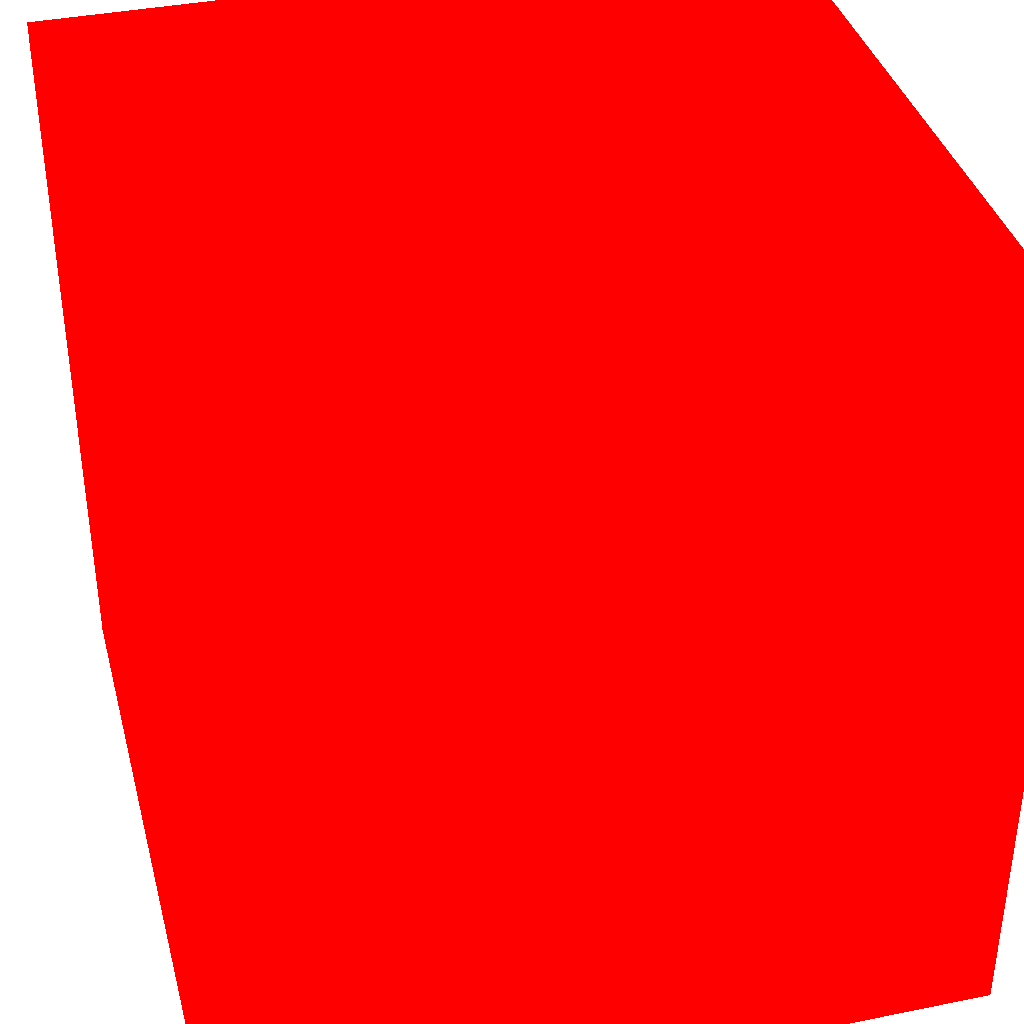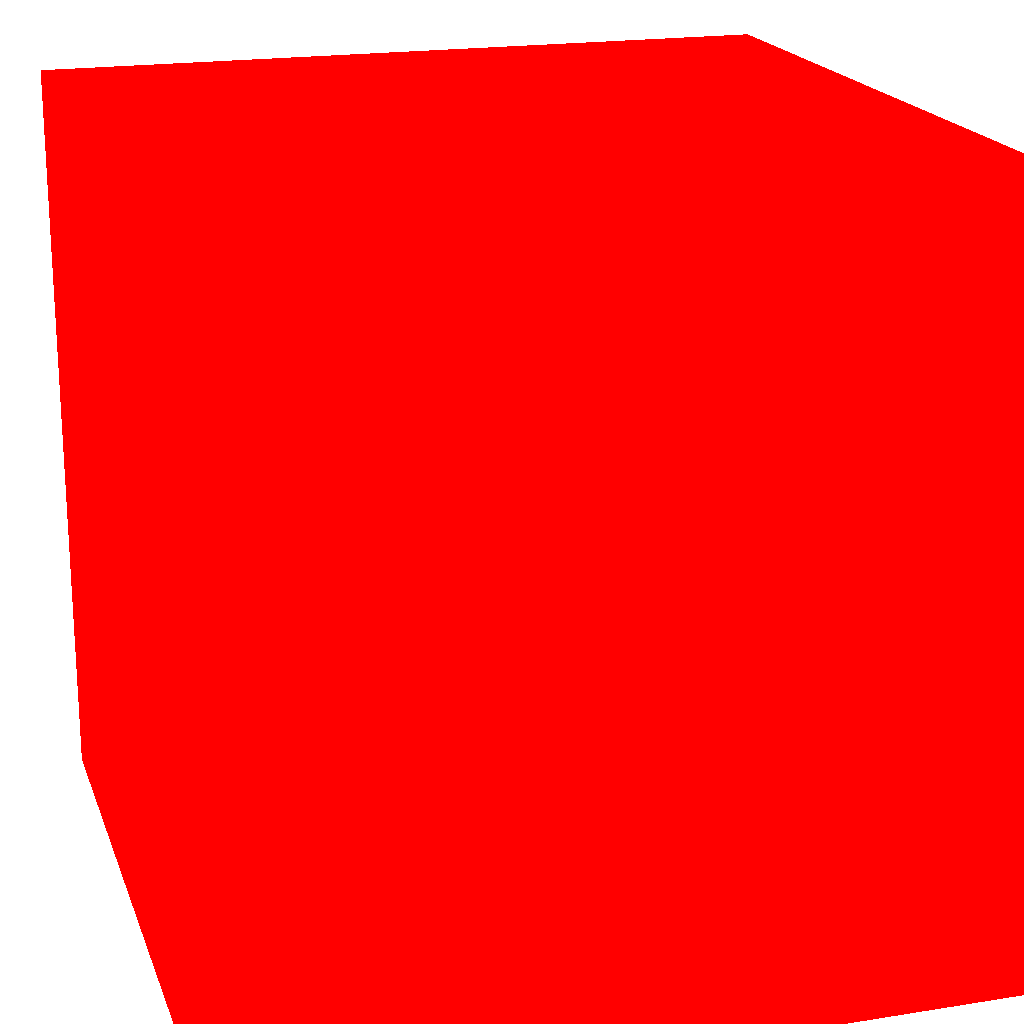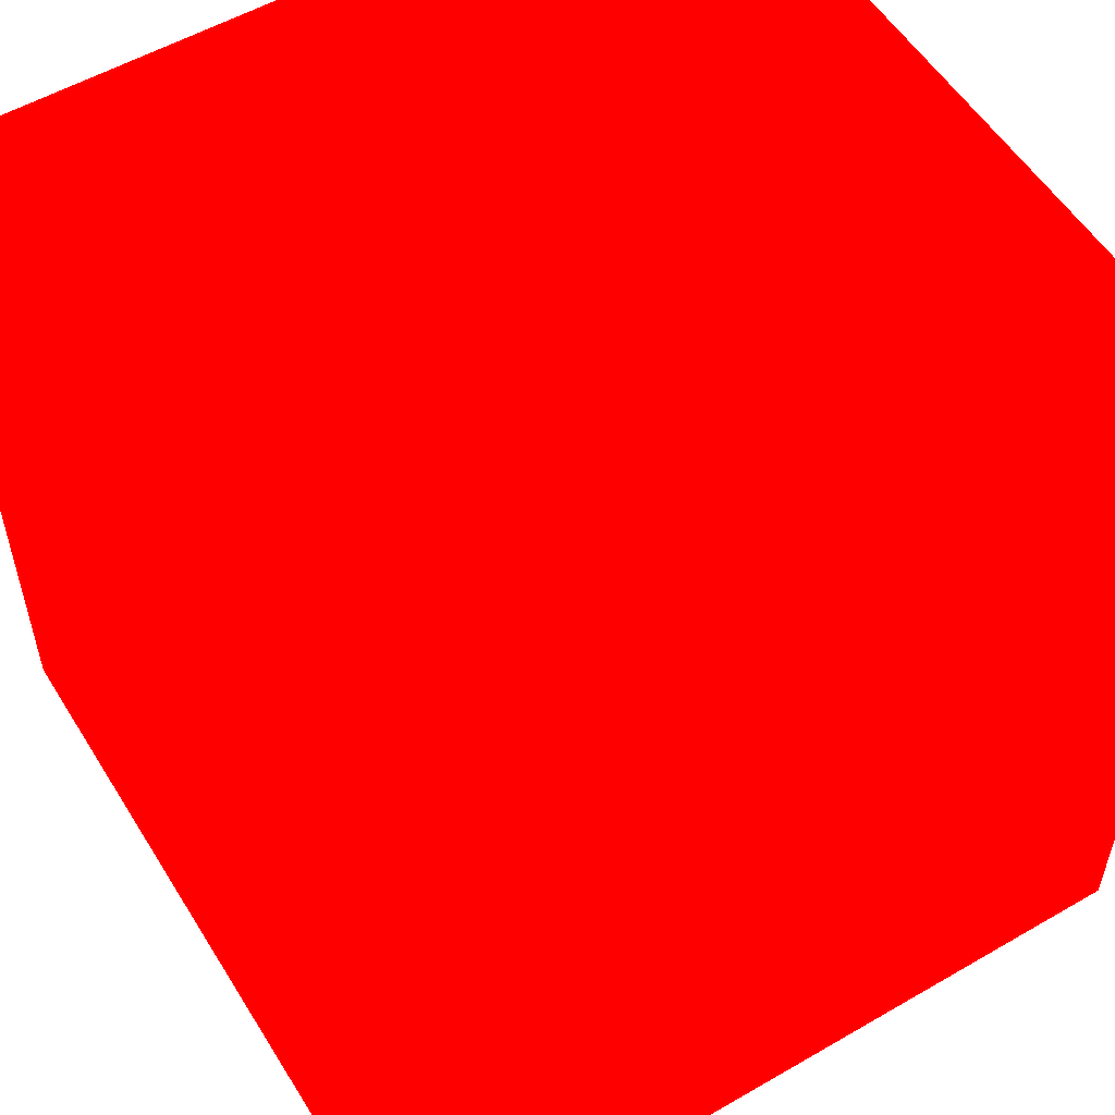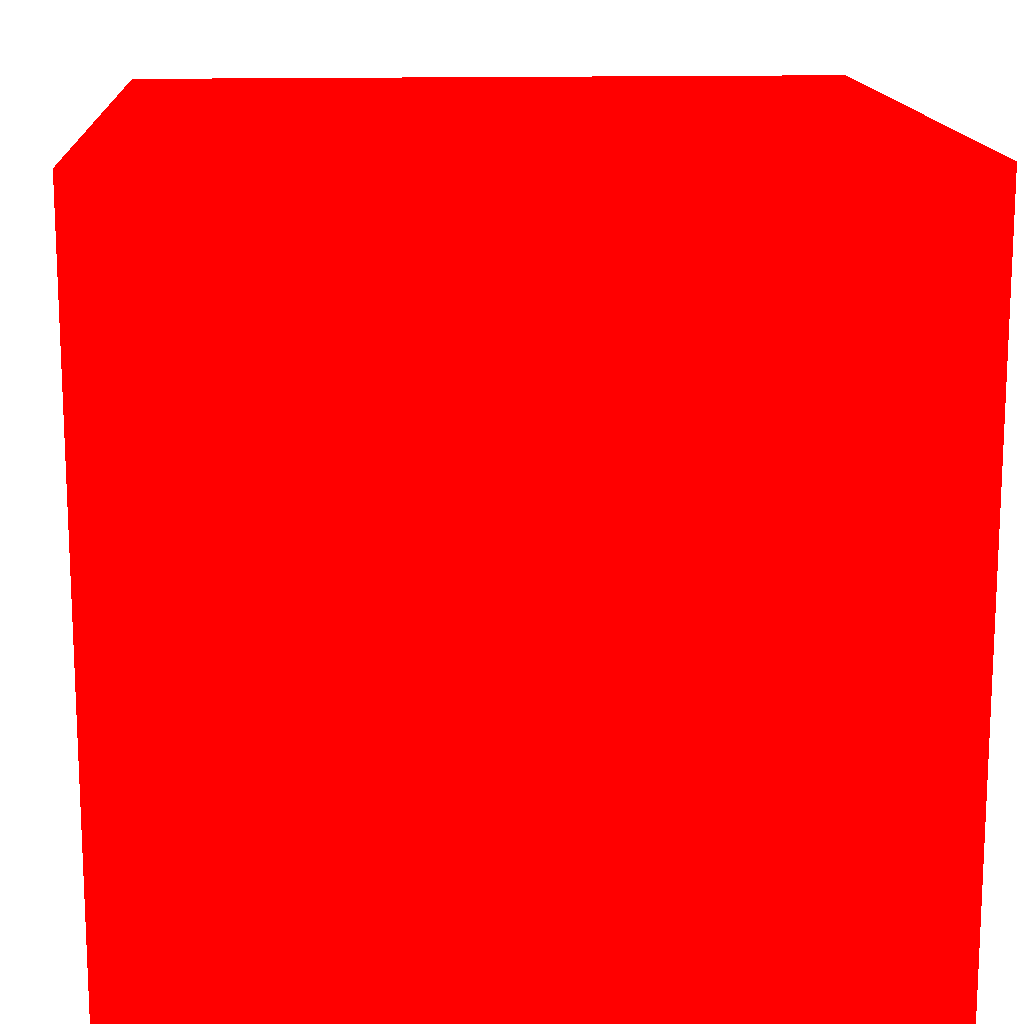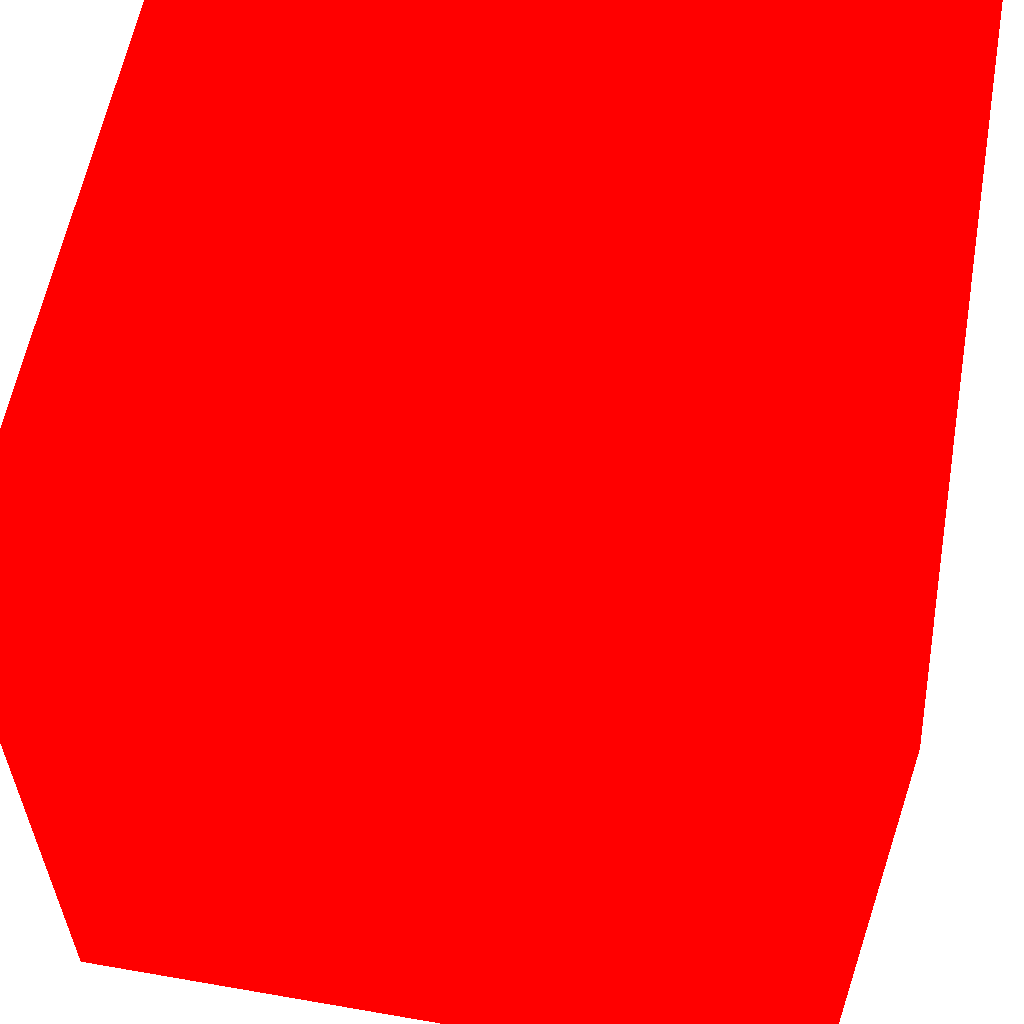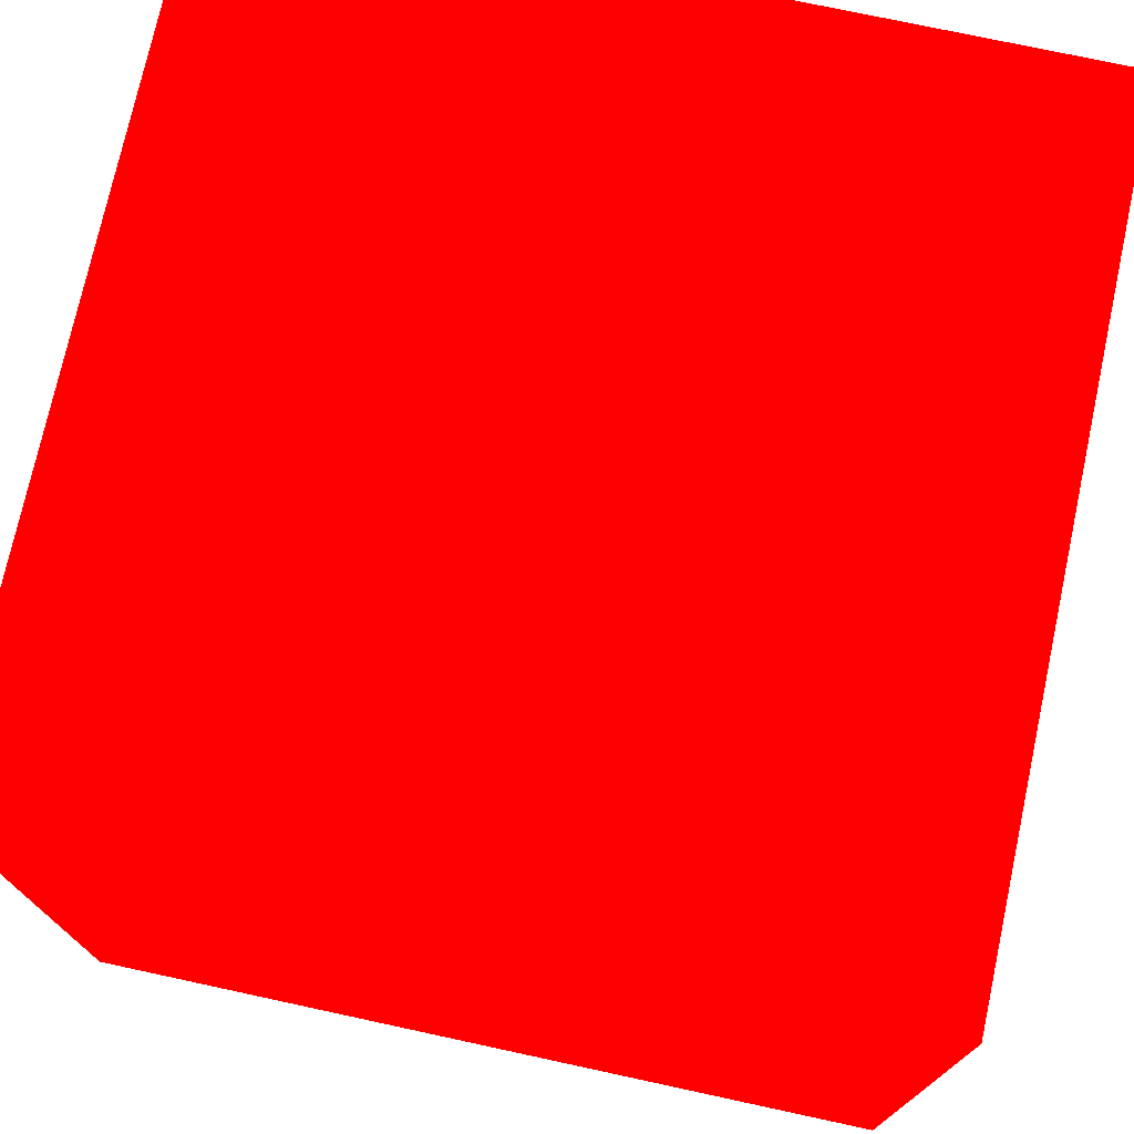
<metadata>
{"format":"obj","ext":"obj","renderer":"f3d","projection":"perspective","resolution":1024,"background":"white","views":[{"elev":37.8,"azim":-104.5,"up":"+Y"},{"elev":19.6,"azim":-16.7,"up":"+Y"},{"elev":55.0,"azim":58.6,"up":"+Y"},{"elev":14.5,"azim":86.7,"up":"+Z"},{"elev":58.5,"azim":100.2,"up":"+Y"},{"elev":74.6,"azim":-167.8,"up":"+Z"}]}
</metadata>
<code>
v -0.8542 0.215 -0.08768 1 0 0
v -0.8392 0.215 -0.08768 1 0 0
v -0.8542 0.215 -0.07268 1 0 0
v -0.8392 0.215 -0.07268 1 0 0
v -0.8542 0.23 -0.08768 1 0 0
v -0.8392 0.23 -0.08768 1 0 0
v -0.8542 0.23 -0.07268 1 0 0
v -0.8392 0.23 -0.07268 1 0 0
f 5 8 6
f 5 7 8
f 1 3 5
f 3 7 5
f 1 2 3
f 2 4 3
f 2 6 8
f 2 8 4
f 3 4 8
f 3 8 7
f 1 5 2
f 2 5 6

</code>
